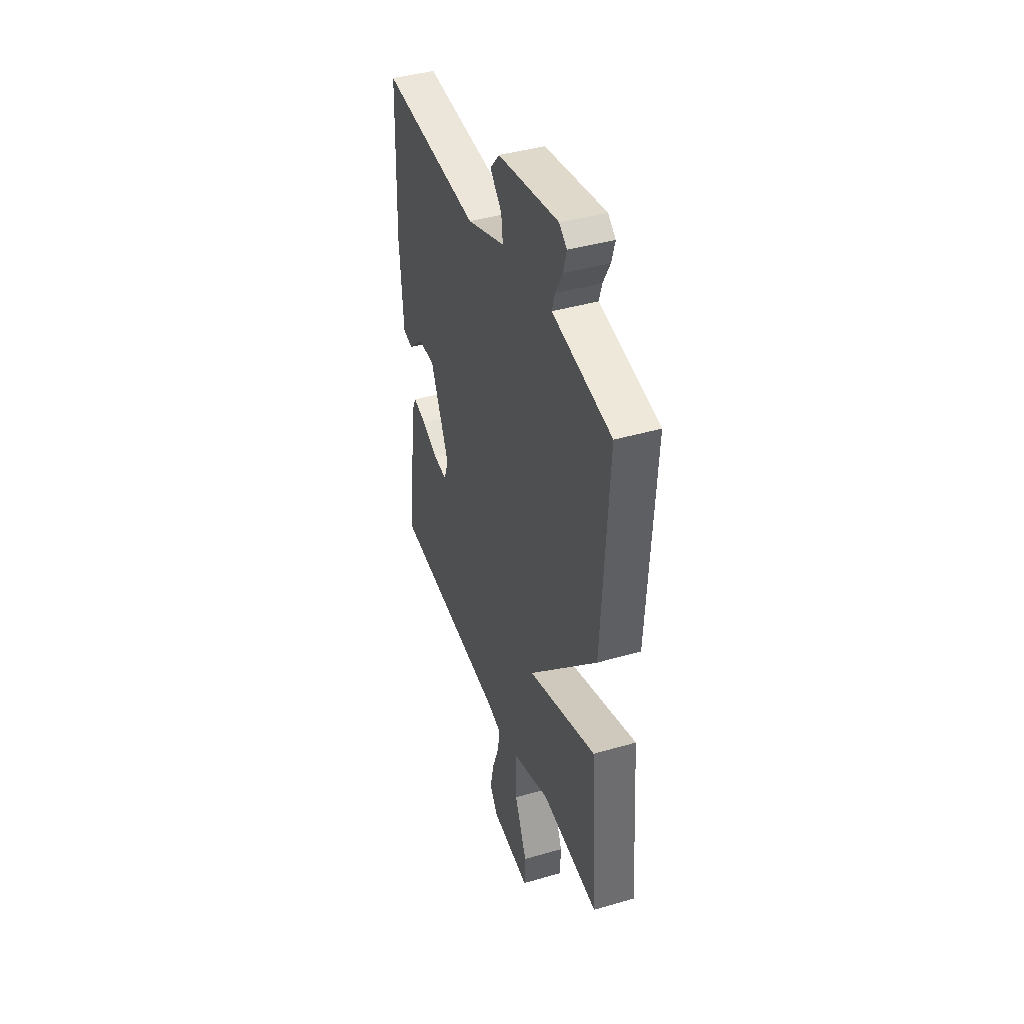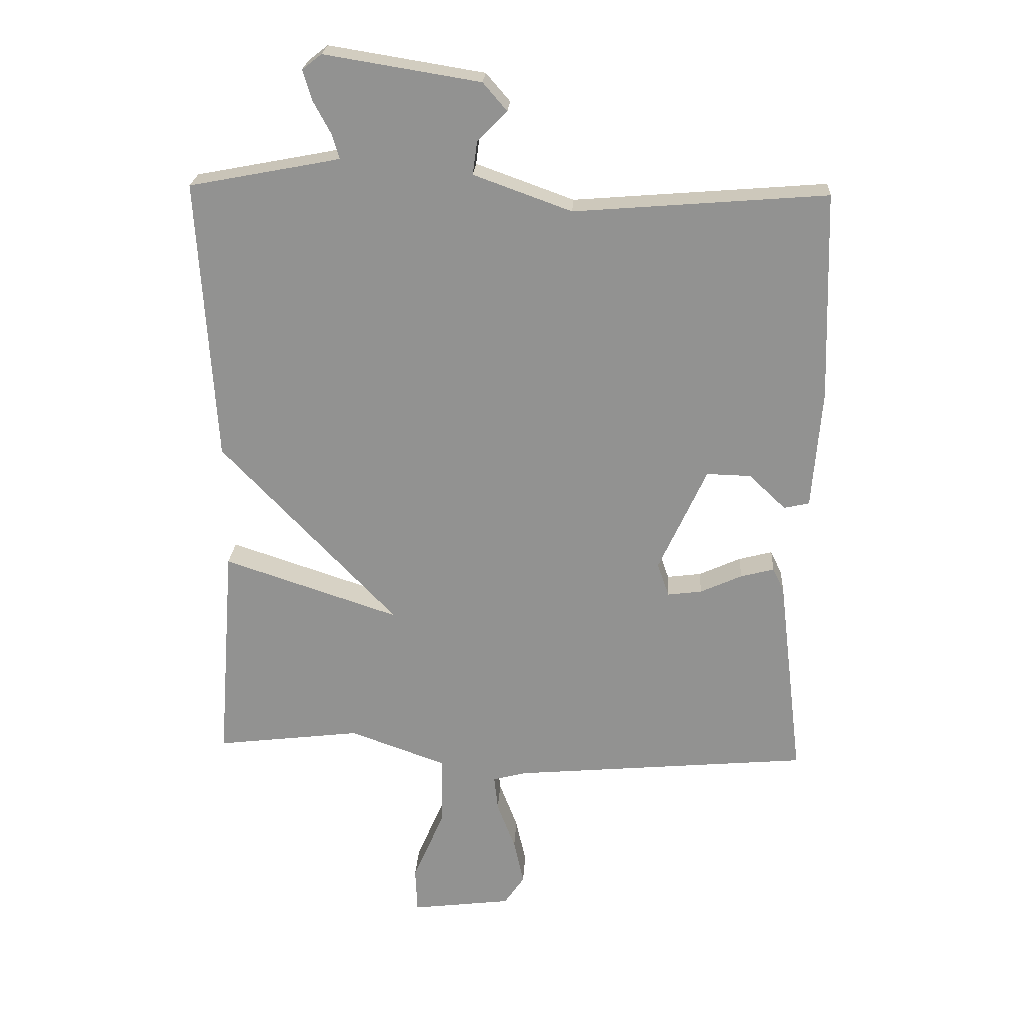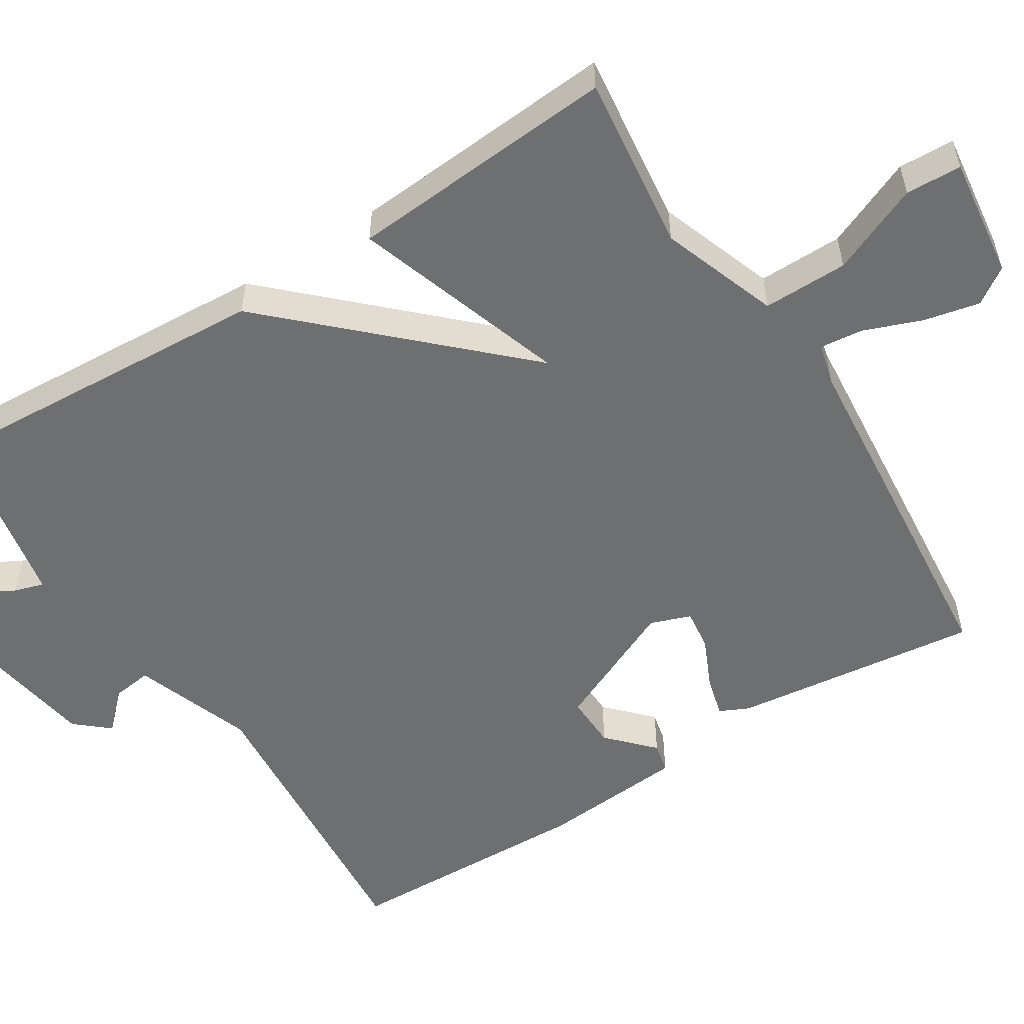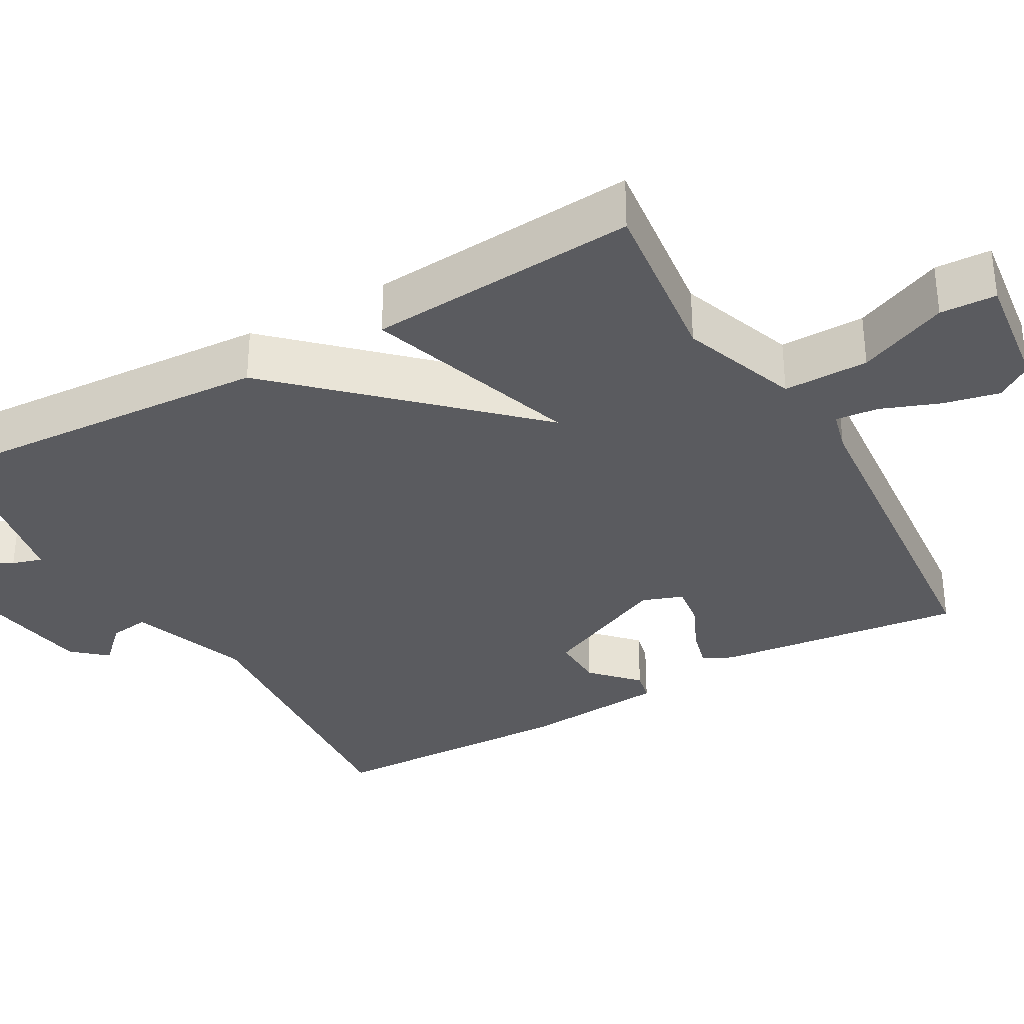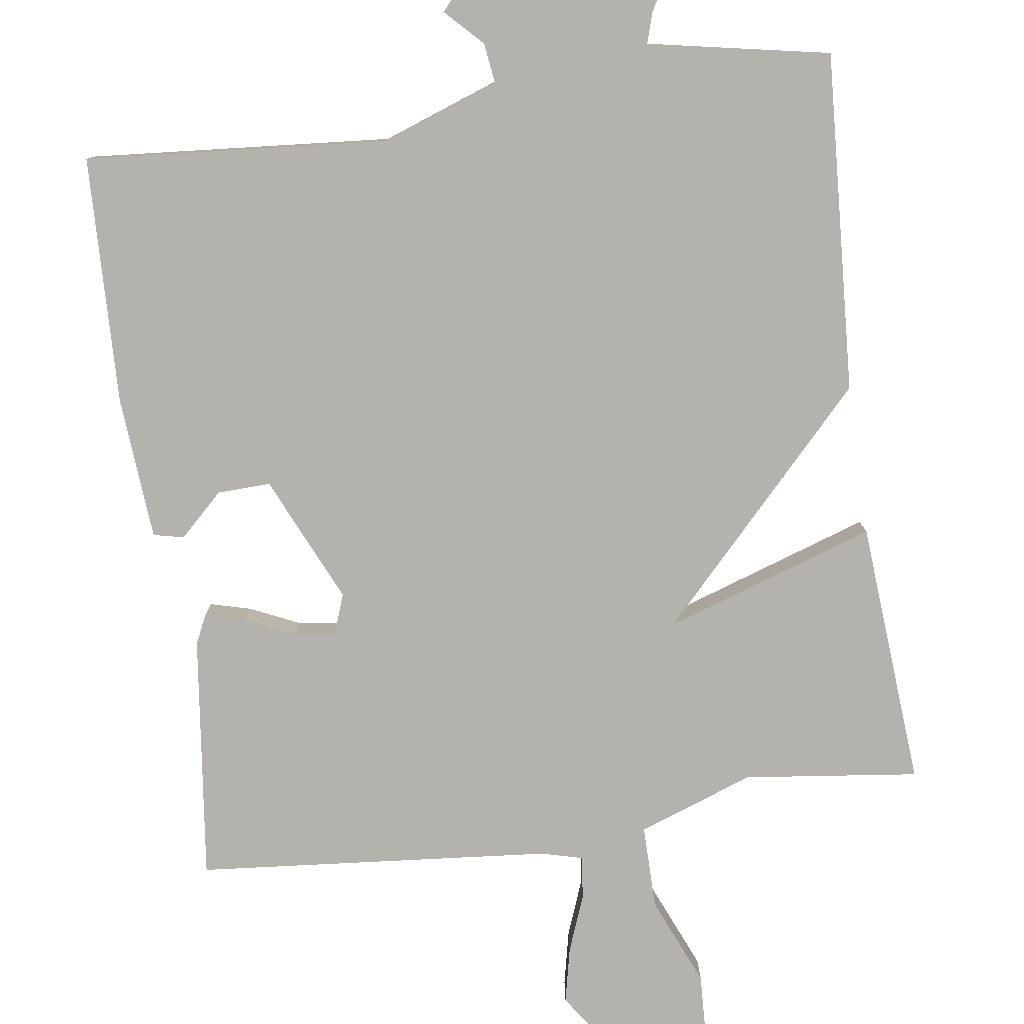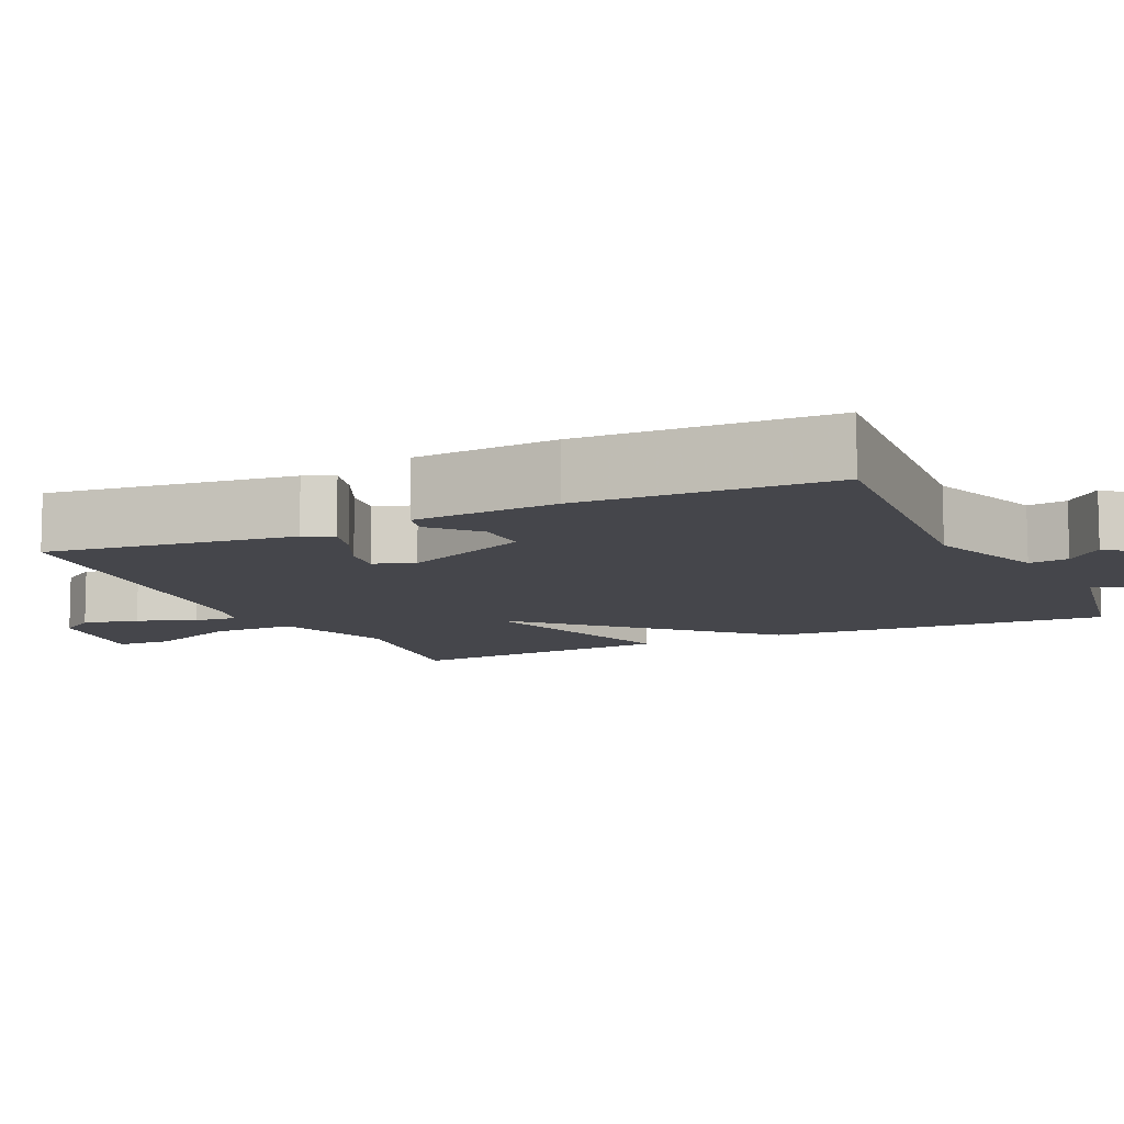
<metadata>
{"format":"obj","ext":"obj","renderer":"f3d","projection":"perspective","resolution":1024,"background":"white","views":[{"elev":41.5,"azim":70.6,"up":"+Z"},{"elev":23.3,"azim":-176.6,"up":"+Z"},{"elev":-54.5,"azim":122.3,"up":"+Y"},{"elev":-33.4,"azim":119.6,"up":"+Y"},{"elev":-79.6,"azim":8.0,"up":"+Y"},{"elev":-10.0,"azim":-65.2,"up":"+Y"}]}
</metadata>
<code>
v -0.5 0.07 0.5
v -0.101 0.07 0.468
v 0.054 0.07 0.524
v 0.047 0.07 0.576
v 0 0.07 0.624
v 0.038 0.07 0.668
v 0.284 0.07 0.708
v 0.315 0.07 0.684
v 0.301 0.07 0.637
v 0.273 0.07 0.585
v 0.261 0.07 0.546
v 0.296 0.07 0.539
v 0.5 0.07 0.5
v 0.473 0.07 0.052
v 0.194 0.07 -0.241
v 0.473 0.07 -0.148
v 0.5 0.07 -0.5
v 0.269 0.07 -0.472
v 0.116 0.07 -0.527
v 0.117 0.07 -0.638
v 0.167 0.07 -0.755
v 0.164 0.07 -0.828
v 0.005 0.07 -0.808
v -0.027 0.07 -0.761
v -0.011 0.07 -0.688
v 0.018 0.07 -0.612
v 0.024 0.07 -0.556
v -0.03 0.07 -0.542
v -0.5 0.07 -0.5
v -0.461 0.07 -0.176
v -0.443 0.07 -0.138
v -0.39 0.07 -0.152
v -0.324 0.07 -0.182
v -0.27 0.07 -0.189
v -0.251 0.07 -0.136
v -0.327 0.07 0.031
v -0.397 0.07 0.029
v -0.455 0.07 -0.026
v -0.495 0.07 -0.017
v -0.51 0.07 0.172
v -0.5 0 0.5
v -0.101 0 0.468
v 0.054 0 0.524
v 0.047 0 0.576
v 0 0 0.624
v 0.038 0 0.668
v 0.284 0 0.708
v 0.315 0 0.684
v 0.301 0 0.637
v 0.273 0 0.585
v 0.261 0 0.546
v 0.296 0 0.539
v 0.5 0 0.5
v 0.473 0 0.052
v 0.194 0 -0.241
v 0.473 0 -0.148
v 0.5 0 -0.5
v 0.269 0 -0.472
v 0.116 0 -0.527
v 0.117 0 -0.638
v 0.167 0 -0.755
v 0.164 0 -0.828
v 0.005 0 -0.808
v -0.027 0 -0.761
v -0.011 0 -0.688
v 0.018 0 -0.612
v 0.024 0 -0.556
v -0.03 0 -0.542
v -0.5 0 -0.5
v -0.461 0 -0.176
v -0.443 0 -0.138
v -0.39 0 -0.152
v -0.324 0 -0.182
v -0.27 0 -0.189
v -0.251 0 -0.136
v -0.327 0 0.031
v -0.397 0 0.029
v -0.455 0 -0.026
v -0.495 0 -0.017
v -0.51 0 0.172
f 40 1 2
f 39 40 2
f 38 39 2
f 37 38 2
f 36 37 2 3
f 35 36 3
f 34 35 3
f 31 32 33
f 30 31 33
f 29 30 33
f 28 29 33
f 27 28 33 34
f 24 25 26
f 23 24 26
f 22 23 26
f 21 22 26
f 20 21 26
f 19 20 26 27
f 18 19 27 34
f 15 16 17 18
f 12 13 14 15
f 11 12 15
f 8 9 10
f 7 8 10
f 6 7 10
f 5 6 10
f 4 5 10
f 3 4 10 11
f 34 3 11 15
f 15 18 34
f 42 41 80
f 42 80 79
f 42 79 78
f 42 78 77
f 43 42 77 76
f 43 76 75
f 43 75 74
f 73 72 71
f 73 71 70
f 73 70 69
f 73 69 68
f 74 73 68 67
f 66 65 64
f 66 64 63
f 66 63 62
f 66 62 61
f 66 61 60
f 67 66 60 59
f 74 67 59 58
f 58 57 56 55
f 55 54 53 52
f 55 52 51
f 50 49 48
f 50 48 47
f 50 47 46
f 50 46 45
f 50 45 44
f 51 50 44 43
f 55 51 43 74
f 74 58 55
f 1 41 42 2
f 2 42 43 3
f 3 43 44 4
f 4 44 45 5
f 5 45 46 6
f 6 46 47 7
f 7 47 48 8
f 8 48 49 9
f 9 49 50 10
f 10 50 51 11
f 11 51 52 12
f 12 52 53 13
f 13 53 54 14
f 14 54 55 15
f 15 55 56 16
f 16 56 57 17
f 17 57 58 18
f 18 58 59 19
f 19 59 60 20
f 20 60 61 21
f 21 61 62 22
f 22 62 63 23
f 23 63 64 24
f 24 64 65 25
f 25 65 66 26
f 26 66 67 27
f 27 67 68 28
f 28 68 69 29
f 29 69 70 30
f 30 70 71 31
f 31 71 72 32
f 32 72 73 33
f 33 73 74 34
f 34 74 75 35
f 35 75 76 36
f 36 76 77 37
f 37 77 78 38
f 38 78 79 39
f 39 79 80 40
f 40 80 41 1

</code>
